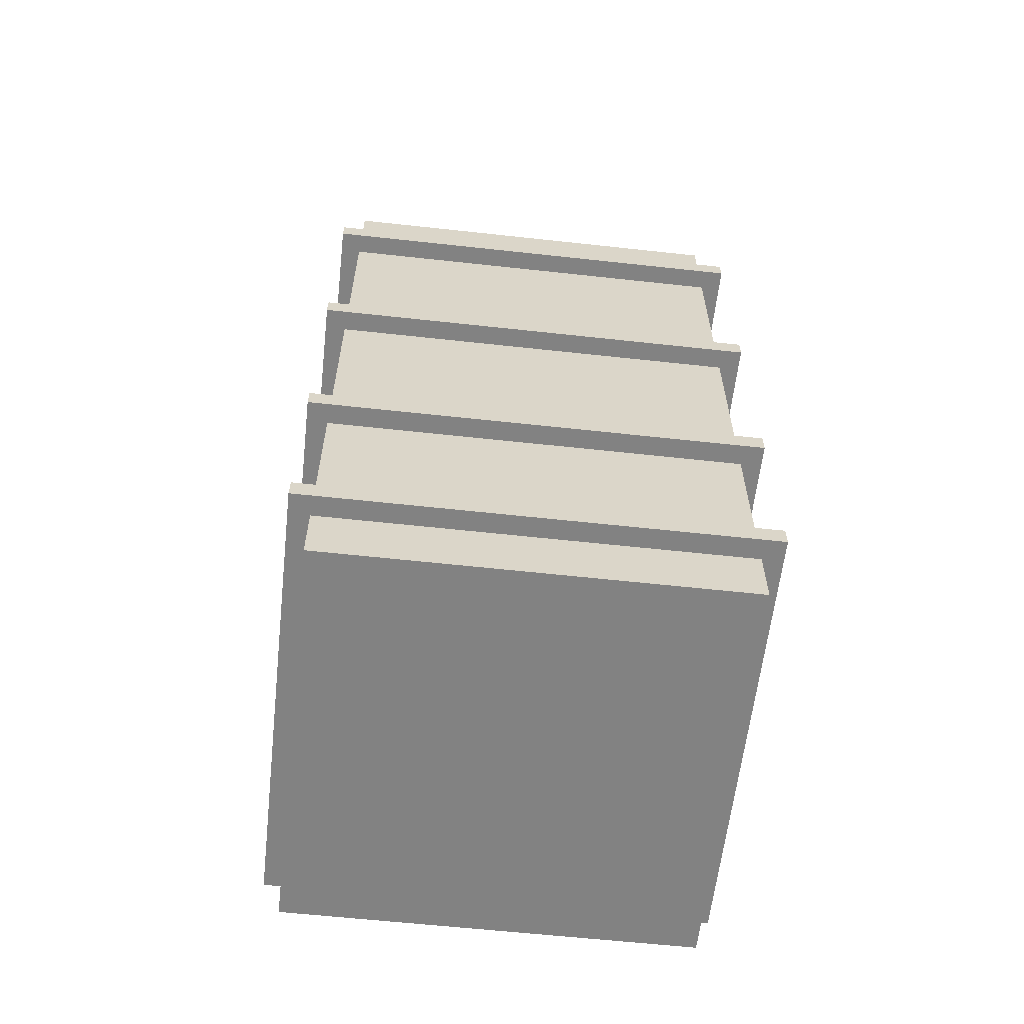
<metadata>
{"format":"obj","ext":"obj","renderer":"f3d","projection":"perspective","resolution":1024,"background":"white","views":[{"elev":-60.7,"azim":-6.4,"up":"+Y"}]}
</metadata>
<code>
g Bat_Haus_03
v 3 3 -0
v 3 3 -22
v 3 4 -0
v 3 4 -22
v 3 12 -0
v 3 12 -22
v 3 13 -0
v 3 13 -22
v 3 23 -0
v 3 23 -22
v 3 24 -0
v 3 24 -22
v 3 34 -0
v 3 34 -22
v 3 35 -0
v 3 35 -22
v 4 0 -1
v 4 0 -21
v 4 3 -1
v 4 3 -21
v 4 4 -1
v 4 4 -21
v 4 6 -3
v 4 6 -5
v 4 6 -10
v 4 6 -12
v 4 6 -17
v 4 6 -19
v 4 10 -3
v 4 10 -5
v 4 10 -10
v 4 10 -12
v 4 10 -17
v 4 10 -19
v 4 12 -1
v 4 12 -21
v 4 13 -1
v 4 13 -21
v 4 16 -3
v 4 16 -5
v 4 16 -10
v 4 16 -12
v 4 16 -17
v 4 16 -19
v 4 20 -3
v 4 20 -5
v 4 20 -10
v 4 20 -12
v 4 20 -17
v 4 20 -19
v 4 23 -1
v 4 23 -21
v 4 24 -1
v 4 24 -21
v 4 27 -3
v 4 27 -5
v 4 27 -10
v 4 27 -12
v 4 27 -17
v 4 27 -19
v 4 31 -3
v 4 31 -5
v 4 31 -10
v 4 31 -12
v 4 31 -17
v 4 31 -19
v 4 34 -1
v 4 34 -21
v 4 35 -1
v 4 35 -21
v 4 39 -1
v 4 39 -21
v 5 39 -2
v 5 39 -20
v 5 40 -2
v 5 40 -20
v 6 40 -3
v 6 40 -19
v 6 41 -3
v 6 41 -19
v 7 40 -19
v 7 40 -20
v 7 41 -19
v 7 42 -19
v 7 42 -20
v 7 43 -19
v 7 43 -20
v 11 43 -19
v 11 43 -20
v 11 44 -19
v 11 44 -20
v 12 40 -19
v 12 40 -20
v 12 41 -19
v 12 43 -19
v 12 43 -20
v 12 44 -19
v 12 44 -20
v 12 45 -19
v 12 45 -20
v 13 45 -19
v 13 45 -20
v 13 46 -19
v 13 46 -20
v 19 40 -19
v 19 40 -20
v 19 41 -19
v 19 42 -19
v 19 42 -20
v 19 43 -19
v 19 43 -20
v 22 41 -4
v 22 41 -6
v 22 41 -9
v 22 41 -13
v 22 41 -16
v 22 41 -18
v 22 42 -4
v 22 42 -6
v 22 42 -16
v 22 42 -18
v 22 43 -4
v 22 43 -6
v 22 43 -8
v 22 43 -9
v 22 43 -13
v 22 43 -14
v 22 43 -16
v 22 43 -18
v 22 44 -8
v 22 44 -9
v 22 44 -10
v 22 44 -12
v 22 44 -13
v 22 44 -14
v 22 45 -9
v 22 45 -10
v 22 45 -12
v 22 45 -13
v 22 46 -10
v 22 46 -12
v 9 40 -19
v 9 40 -20
v 9 41 -19
v 9 42 -19
v 9 42 -20
v 9 43 -19
v 9 43 -20
v 15 45 -19
v 15 45 -20
v 15 46 -19
v 15 46 -20
v 16 40 -19
v 16 40 -20
v 16 41 -19
v 16 43 -19
v 16 43 -20
v 16 44 -19
v 16 44 -20
v 16 45 -19
v 16 45 -20
v 17 43 -19
v 17 43 -20
v 17 44 -19
v 17 44 -20
v 21 40 -19
v 21 40 -20
v 21 41 -19
v 21 42 -19
v 21 42 -20
v 21 43 -19
v 21 43 -20
v 22 40 -3
v 22 40 -4
v 22 40 -6
v 22 40 -9
v 22 40 -13
v 22 40 -16
v 22 40 -18
v 22 40 -19
v 22 41 -3
v 22 41 -4
v 22 41 -6
v 22 41 -9
v 22 41 -13
v 22 41 -16
v 22 41 -18
v 22 41 -19
v 23 39 -2
v 23 39 -20
v 23 40 -2
v 23 40 -4
v 23 40 -6
v 23 40 -9
v 23 40 -13
v 23 40 -16
v 23 40 -18
v 23 40 -20
v 23 42 -4
v 23 42 -6
v 23 42 -16
v 23 42 -18
v 23 43 -4
v 23 43 -6
v 23 43 -8
v 23 43 -9
v 23 43 -13
v 23 43 -14
v 23 43 -16
v 23 43 -18
v 23 44 -8
v 23 44 -9
v 23 44 -10
v 23 44 -12
v 23 44 -13
v 23 44 -14
v 23 45 -9
v 23 45 -10
v 23 45 -12
v 23 45 -13
v 23 46 -10
v 23 46 -12
v 24 0 -1
v 24 0 -21
v 24 3 -1
v 24 3 -21
v 24 4 -1
v 24 4 -21
v 24 6 -3
v 24 6 -5
v 24 6 -10
v 24 6 -12
v 24 6 -17
v 24 6 -19
v 24 10 -3
v 24 10 -5
v 24 10 -10
v 24 10 -12
v 24 10 -17
v 24 10 -19
v 24 12 -1
v 24 12 -21
v 24 13 -1
v 24 13 -21
v 24 16 -3
v 24 16 -5
v 24 16 -10
v 24 16 -12
v 24 16 -17
v 24 16 -19
v 24 20 -3
v 24 20 -5
v 24 20 -10
v 24 20 -12
v 24 20 -17
v 24 20 -19
v 24 23 -1
v 24 23 -21
v 24 24 -1
v 24 24 -21
v 24 27 -3
v 24 27 -5
v 24 27 -10
v 24 27 -12
v 24 27 -17
v 24 27 -19
v 24 31 -3
v 24 31 -5
v 24 31 -10
v 24 31 -12
v 24 31 -17
v 24 31 -19
v 24 34 -1
v 24 34 -21
v 24 35 -1
v 24 35 -21
v 24 39 -1
v 24 39 -21
v 25 3 -0
v 25 3 -22
v 25 4 -0
v 25 4 -22
v 25 12 -0
v 25 12 -22
v 25 13 -0
v 25 13 -22
v 25 23 -0
v 25 23 -22
v 25 24 -0
v 25 24 -22
v 25 34 -0
v 25 34 -22
v 25 35 -0
v 25 35 -22
v 3 3 -0
v 3 4 -0
v 3 12 -0
v 3 13 -0
v 3 23 -0
v 3 24 -0
v 3 34 -0
v 3 35 -0
v 25 3 -0
v 25 4 -0
v 25 12 -0
v 25 13 -0
v 25 23 -0
v 25 24 -0
v 25 34 -0
v 25 35 -0
v 4 0 -1
v 4 3 -1
v 4 4 -1
v 4 12 -1
v 4 13 -1
v 4 23 -1
v 4 24 -1
v 4 34 -1
v 4 35 -1
v 4 39 -1
v 6 6 -1
v 6 10 -1
v 6 16 -1
v 6 20 -1
v 6 27 -1
v 6 31 -1
v 8 6 -1
v 8 10 -1
v 8 16 -1
v 8 20 -1
v 8 27 -1
v 8 31 -1
v 13 6 -1
v 13 10 -1
v 13 16 -1
v 13 20 -1
v 13 27 -1
v 13 31 -1
v 15 6 -1
v 15 10 -1
v 15 16 -1
v 15 20 -1
v 15 27 -1
v 15 31 -1
v 20 6 -1
v 20 10 -1
v 20 16 -1
v 20 20 -1
v 20 27 -1
v 20 31 -1
v 22 6 -1
v 22 10 -1
v 22 16 -1
v 22 20 -1
v 22 27 -1
v 22 31 -1
v 24 0 -1
v 24 3 -1
v 24 4 -1
v 24 12 -1
v 24 13 -1
v 24 23 -1
v 24 24 -1
v 24 34 -1
v 24 35 -1
v 24 39 -1
v 5 39 -2
v 5 40 -2
v 23 39 -2
v 23 40 -2
v 6 40 -3
v 6 41 -3
v 22 40 -3
v 22 41 -3
v 22 40 -4
v 22 41 -4
v 22 42 -4
v 22 43 -4
v 23 40 -4
v 23 42 -4
v 23 43 -4
v 22 43 -8
v 22 44 -8
v 23 43 -8
v 23 44 -8
v 22 40 -9
v 22 41 -9
v 22 43 -9
v 22 44 -9
v 22 45 -9
v 23 40 -9
v 23 43 -9
v 23 44 -9
v 23 45 -9
v 22 45 -10
v 22 46 -10
v 23 45 -10
v 23 46 -10
v 22 40 -16
v 22 41 -16
v 22 42 -16
v 22 43 -16
v 23 40 -16
v 23 42 -16
v 23 43 -16
v 7 41 -19
v 7 42 -19
v 7 43 -19
v 9 41 -19
v 9 42 -19
v 9 43 -19
v 11 43 -19
v 11 44 -19
v 12 41 -19
v 12 43 -19
v 12 44 -19
v 12 45 -19
v 13 44 -19
v 13 45 -19
v 13 46 -19
v 15 44 -19
v 15 45 -19
v 15 46 -19
v 16 41 -19
v 16 43 -19
v 16 44 -19
v 16 45 -19
v 17 43 -19
v 17 44 -19
v 19 41 -19
v 19 42 -19
v 19 43 -19
v 21 41 -19
v 21 42 -19
v 21 43 -19
v 22 40 -6
v 22 41 -6
v 22 42 -6
v 22 43 -6
v 23 40 -6
v 23 42 -6
v 23 43 -6
v 22 45 -12
v 22 46 -12
v 23 45 -12
v 23 46 -12
v 22 40 -13
v 22 41 -13
v 22 43 -13
v 22 44 -13
v 22 45 -13
v 23 40 -13
v 23 43 -13
v 23 44 -13
v 23 45 -13
v 22 43 -14
v 22 44 -14
v 23 43 -14
v 23 44 -14
v 22 40 -18
v 22 41 -18
v 22 42 -18
v 22 43 -18
v 23 40 -18
v 23 42 -18
v 23 43 -18
v 6 40 -19
v 6 41 -19
v 7 40 -19
v 7 41 -19
v 9 40 -19
v 9 41 -19
v 12 40 -19
v 12 41 -19
v 16 40 -19
v 16 41 -19
v 19 40 -19
v 19 41 -19
v 21 40 -19
v 21 41 -19
v 22 40 -19
v 22 41 -19
v 5 39 -20
v 5 40 -20
v 7 40 -20
v 7 42 -20
v 7 43 -20
v 9 40 -20
v 9 42 -20
v 9 43 -20
v 11 43 -20
v 11 44 -20
v 12 40 -20
v 12 43 -20
v 12 44 -20
v 12 45 -20
v 13 44 -20
v 13 45 -20
v 13 46 -20
v 15 44 -20
v 15 45 -20
v 15 46 -20
v 16 40 -20
v 16 43 -20
v 16 44 -20
v 16 45 -20
v 17 43 -20
v 17 44 -20
v 19 40 -20
v 19 42 -20
v 19 43 -20
v 21 40 -20
v 21 42 -20
v 21 43 -20
v 23 39 -20
v 23 40 -20
v 4 0 -21
v 4 3 -21
v 4 4 -21
v 4 12 -21
v 4 13 -21
v 4 23 -21
v 4 24 -21
v 4 34 -21
v 4 35 -21
v 4 39 -21
v 6 6 -21
v 6 10 -21
v 6 16 -21
v 6 20 -21
v 6 27 -21
v 6 31 -21
v 8 6 -21
v 8 10 -21
v 8 16 -21
v 8 20 -21
v 8 27 -21
v 8 31 -21
v 13 6 -21
v 13 10 -21
v 13 16 -21
v 13 20 -21
v 13 27 -21
v 13 31 -21
v 15 6 -21
v 15 10 -21
v 15 16 -21
v 15 20 -21
v 15 27 -21
v 15 31 -21
v 20 6 -21
v 20 10 -21
v 20 16 -21
v 20 20 -21
v 20 27 -21
v 20 31 -21
v 22 6 -21
v 22 10 -21
v 22 16 -21
v 22 20 -21
v 22 27 -21
v 22 31 -21
v 24 0 -21
v 24 3 -21
v 24 4 -21
v 24 12 -21
v 24 13 -21
v 24 23 -21
v 24 24 -21
v 24 34 -21
v 24 35 -21
v 24 39 -21
v 3 3 -22
v 3 4 -22
v 3 12 -22
v 3 13 -22
v 3 23 -22
v 3 24 -22
v 3 34 -22
v 3 35 -22
v 25 3 -22
v 25 4 -22
v 25 12 -22
v 25 13 -22
v 25 23 -22
v 25 24 -22
v 25 34 -22
v 25 35 -22
v 4 0 -1
v 24 0 -1
v 22 0 -12
v 23 0 -12
v 22 0 -18
v 23 0 -18
v 4 0 -21
v 24 0 -21
v 3 3 -0
v 25 3 -0
v 4 3 -1
v 24 3 -1
v 4 3 -21
v 24 3 -21
v 3 3 -22
v 25 3 -22
v 3 12 -0
v 25 12 -0
v 4 12 -1
v 24 12 -1
v 4 12 -21
v 24 12 -21
v 3 12 -22
v 25 12 -22
v 3 23 -0
v 25 23 -0
v 4 23 -1
v 24 23 -1
v 4 23 -21
v 24 23 -21
v 3 23 -22
v 25 23 -22
v 3 34 -0
v 25 34 -0
v 4 34 -1
v 24 34 -1
v 4 34 -21
v 24 34 -21
v 3 34 -22
v 25 34 -22
v 22 43 -8
v 23 43 -8
v 22 43 -9
v 23 43 -9
v 22 43 -13
v 23 43 -13
v 22 43 -14
v 23 43 -14
v 11 43 -19
v 12 43 -19
v 16 43 -19
v 17 43 -19
v 11 43 -20
v 12 43 -20
v 16 43 -20
v 17 43 -20
v 3 4 -0
v 25 4 -0
v 4 4 -1
v 24 4 -1
v 4 4 -21
v 24 4 -21
v 3 4 -22
v 25 4 -22
v 3 13 -0
v 25 13 -0
v 4 13 -1
v 24 13 -1
v 4 13 -21
v 24 13 -21
v 3 13 -22
v 25 13 -22
v 3 24 -0
v 25 24 -0
v 4 24 -1
v 24 24 -1
v 4 24 -21
v 24 24 -21
v 3 24 -22
v 25 24 -22
v 3 35 -0
v 25 35 -0
v 4 35 -1
v 24 35 -1
v 4 35 -21
v 24 35 -21
v 3 35 -22
v 25 35 -22
v 4 39 -1
v 24 39 -1
v 5 39 -2
v 23 39 -2
v 5 39 -20
v 23 39 -20
v 4 39 -21
v 24 39 -21
v 5 40 -2
v 23 40 -2
v 6 40 -3
v 22 40 -3
v 22 40 -4
v 23 40 -4
v 22 40 -6
v 23 40 -6
v 22 40 -9
v 23 40 -9
v 22 40 -13
v 23 40 -13
v 22 40 -16
v 23 40 -16
v 22 40 -18
v 23 40 -18
v 6 40 -19
v 7 40 -19
v 9 40 -19
v 12 40 -19
v 16 40 -19
v 19 40 -19
v 21 40 -19
v 22 40 -19
v 5 40 -20
v 7 40 -20
v 9 40 -20
v 12 40 -20
v 16 40 -20
v 19 40 -20
v 21 40 -20
v 23 40 -20
v 6 41 -3
v 22 41 -3
v 22 41 -4
v 22 41 -6
v 22 41 -9
v 22 41 -13
v 22 41 -16
v 22 41 -18
v 6 41 -19
v 7 41 -19
v 9 41 -19
v 12 41 -19
v 16 41 -19
v 19 41 -19
v 21 41 -19
v 22 41 -19
v 22 43 -4
v 23 43 -4
v 22 43 -6
v 23 43 -6
v 22 43 -16
v 23 43 -16
v 22 43 -18
v 23 43 -18
v 7 43 -19
v 9 43 -19
v 19 43 -19
v 21 43 -19
v 7 43 -20
v 9 43 -20
v 19 43 -20
v 21 43 -20
v 22 44 -8
v 23 44 -8
v 22 44 -9
v 23 44 -9
v 22 44 -13
v 23 44 -13
v 22 44 -14
v 23 44 -14
v 11 44 -19
v 12 44 -19
v 16 44 -19
v 17 44 -19
v 11 44 -20
v 12 44 -20
v 16 44 -20
v 17 44 -20
v 22 45 -9
v 23 45 -9
v 22 45 -10
v 23 45 -10
v 22 45 -12
v 23 45 -12
v 22 45 -13
v 23 45 -13
v 12 45 -19
v 13 45 -19
v 15 45 -19
v 16 45 -19
v 12 45 -20
v 13 45 -20
v 15 45 -20
v 16 45 -20
v 22 46 -10
v 23 46 -10
v 22 46 -12
v 23 46 -12
v 13 46 -19
v 15 46 -19
v 13 46 -20
v 15 46 -20
f 3 2 1
f 4 2 3
f 7 6 5
f 8 6 7
f 11 10 9
f 12 10 11
f 15 14 13
f 16 14 15
f 19 18 17
f 20 18 19
f 23 22 21
f 24 22 23
f 25 22 24
f 26 22 25
f 27 22 26
f 28 22 27
f 29 23 21
f 29 24 23
f 30 25 24
f 30 24 29
f 31 26 25
f 31 25 30
f 32 27 26
f 32 26 31
f 33 28 27
f 33 27 32
f 34 22 28
f 34 28 33
f 35 33 32
f 35 32 31
f 35 34 33
f 35 31 30
f 35 30 29
f 35 29 21
f 36 22 34
f 36 34 35
f 39 38 37
f 40 38 39
f 41 38 40
f 42 38 41
f 43 38 42
f 44 38 43
f 45 39 37
f 45 40 39
f 46 41 40
f 46 40 45
f 47 42 41
f 47 41 46
f 48 43 42
f 48 42 47
f 49 44 43
f 49 43 48
f 50 38 44
f 50 44 49
f 51 49 48
f 51 48 47
f 51 50 49
f 51 47 46
f 51 46 45
f 51 45 37
f 52 38 50
f 52 50 51
f 55 54 53
f 56 54 55
f 57 54 56
f 58 54 57
f 59 54 58
f 60 54 59
f 61 55 53
f 61 56 55
f 62 57 56
f 62 56 61
f 63 58 57
f 63 57 62
f 64 59 58
f 64 58 63
f 65 60 59
f 65 59 64
f 66 54 60
f 66 60 65
f 67 65 64
f 67 64 63
f 67 66 65
f 67 63 62
f 67 62 61
f 67 61 53
f 68 54 66
f 68 66 67
f 71 70 69
f 72 70 71
f 75 74 73
f 76 74 75
f 79 78 77
f 80 78 79
f 83 82 81
f 84 82 83
f 85 82 84
f 86 85 84
f 87 85 86
f 90 89 88
f 91 89 90
f 94 93 92
f 95 93 94
f 96 93 95
f 99 98 97
f 100 98 99
f 103 102 101
f 104 102 103
f 107 106 105
f 108 106 107
f 109 106 108
f 110 109 108
f 111 109 110
f 118 113 112
f 119 113 118
f 120 117 116
f 121 117 120
f 122 119 118
f 123 119 122
f 125 115 114
f 126 115 125
f 128 121 120
f 129 121 128
f 130 125 124
f 131 126 125
f 131 125 130
f 132 126 131
f 133 126 132
f 134 127 126
f 134 126 133
f 135 127 134
f 136 132 131
f 137 133 132
f 137 132 136
f 138 134 133
f 138 133 137
f 139 134 138
f 140 138 137
f 141 138 140
f 142 143 144
f 144 143 145
f 145 143 146
f 145 146 147
f 147 146 148
f 149 150 151
f 151 150 152
f 153 154 155
f 155 154 156
f 156 154 157
f 158 159 160
f 160 159 161
f 162 163 164
f 164 163 165
f 166 167 168
f 168 167 169
f 169 167 170
f 169 170 171
f 171 170 172
f 173 174 181
f 181 174 182
f 175 176 183
f 183 176 184
f 177 178 185
f 185 178 186
f 179 180 187
f 187 180 188
f 189 190 191
f 191 190 192
f 192 190 193
f 193 190 194
f 194 190 195
f 195 190 196
f 196 190 197
f 197 190 198
f 192 193 199
f 199 193 200
f 196 197 201
f 201 197 202
f 199 200 203
f 203 200 204
f 194 195 206
f 206 195 207
f 201 202 209
f 209 202 210
f 205 206 211
f 206 207 212
f 211 206 212
f 212 207 213
f 213 207 214
f 207 208 215
f 214 207 215
f 215 208 216
f 212 213 217
f 213 214 218
f 217 213 218
f 214 215 219
f 218 214 219
f 219 215 220
f 218 219 221
f 221 219 222
f 223 224 225
f 225 224 226
f 227 228 229
f 229 228 230
f 230 228 231
f 231 228 232
f 232 228 233
f 233 228 234
f 227 229 235
f 229 230 235
f 230 231 236
f 235 230 236
f 231 232 237
f 236 231 237
f 232 233 238
f 237 232 238
f 233 234 239
f 238 233 239
f 234 228 240
f 239 234 240
f 238 239 241
f 237 238 241
f 239 240 241
f 236 237 241
f 235 236 241
f 227 235 241
f 240 228 242
f 241 240 242
f 243 244 245
f 245 244 246
f 246 244 247
f 247 244 248
f 248 244 249
f 249 244 250
f 243 245 251
f 245 246 251
f 246 247 252
f 251 246 252
f 247 248 253
f 252 247 253
f 248 249 254
f 253 248 254
f 249 250 255
f 254 249 255
f 250 244 256
f 255 250 256
f 254 255 257
f 253 254 257
f 255 256 257
f 252 253 257
f 251 252 257
f 243 251 257
f 256 244 258
f 257 256 258
f 259 260 261
f 261 260 262
f 262 260 263
f 263 260 264
f 264 260 265
f 265 260 266
f 259 261 267
f 261 262 267
f 262 263 268
f 267 262 268
f 263 264 269
f 268 263 269
f 264 265 270
f 269 264 270
f 265 266 271
f 270 265 271
f 266 260 272
f 271 266 272
f 270 271 273
f 269 270 273
f 271 272 273
f 268 269 273
f 267 268 273
f 259 267 273
f 272 260 274
f 273 272 274
f 275 276 277
f 277 276 278
f 279 280 281
f 281 280 282
f 283 284 285
f 285 284 286
f 287 288 289
f 289 288 290
f 291 292 293
f 293 292 294
f 303 296 295
f 304 296 303
f 305 298 297
f 306 298 305
f 307 300 299
f 308 300 307
f 309 302 301
f 310 302 309
f 321 314 313
f 322 314 321
f 323 316 315
f 324 316 323
f 325 318 317
f 326 318 325
f 327 321 313
f 327 322 321
f 328 314 322
f 328 322 327
f 329 323 315
f 329 324 323
f 330 316 324
f 330 324 329
f 331 326 325
f 331 325 317
f 332 318 326
f 332 326 331
f 333 327 313
f 333 328 327
f 334 314 328
f 334 328 333
f 335 329 315
f 335 330 329
f 336 316 330
f 336 330 335
f 337 331 317
f 337 332 331
f 338 318 332
f 338 332 337
f 339 333 313
f 339 334 333
f 340 314 334
f 340 334 339
f 341 335 315
f 341 336 335
f 342 316 336
f 342 336 341
f 343 337 317
f 343 338 337
f 344 318 338
f 344 338 343
f 345 339 313
f 345 340 339
f 346 314 340
f 346 340 345
f 347 341 315
f 347 342 341
f 348 316 342
f 348 342 347
f 349 343 317
f 349 344 343
f 350 318 344
f 350 344 349
f 351 345 313
f 351 346 345
f 352 314 346
f 352 346 351
f 353 347 315
f 353 348 347
f 354 316 348
f 354 348 353
f 355 349 317
f 355 350 349
f 356 318 350
f 356 350 355
f 357 312 311
f 358 312 357
f 359 351 313
f 359 352 351
f 360 314 352
f 360 352 359
f 361 353 315
f 361 354 353
f 362 316 354
f 362 354 361
f 363 355 317
f 363 356 355
f 364 318 356
f 364 356 363
f 365 320 319
f 366 320 365
f 369 368 367
f 370 368 369
f 373 372 371
f 374 372 373
f 379 376 375
f 379 377 376
f 380 378 377
f 380 377 379
f 381 378 380
f 384 383 382
f 385 383 384
f 391 387 386
f 391 388 387
f 392 388 391
f 393 390 389
f 394 390 393
f 397 396 395
f 398 396 397
f 403 400 399
f 403 401 400
f 404 402 401
f 404 401 403
f 405 402 404
f 409 407 406
f 410 408 407
f 410 407 409
f 411 408 410
f 415 413 412
f 416 413 415
f 418 416 415
f 418 417 416
f 419 417 418
f 421 418 415
f 421 419 418
f 422 420 419
f 422 419 421
f 423 420 422
f 424 415 414
f 425 421 415
f 425 415 424
f 426 422 421
f 426 421 425
f 427 422 426
f 428 426 425
f 429 426 428
f 433 431 430
f 434 432 431
f 434 431 433
f 435 432 434
f 436 437 440
f 437 438 440
f 438 439 441
f 440 438 441
f 441 439 442
f 443 444 445
f 445 444 446
f 447 448 452
f 448 449 452
f 452 449 453
f 450 451 454
f 454 451 455
f 456 457 458
f 458 457 459
f 460 461 464
f 461 462 464
f 462 463 465
f 464 462 465
f 465 463 466
f 467 468 469
f 469 468 470
f 471 472 473
f 473 472 474
f 475 476 477
f 477 476 478
f 479 480 481
f 481 480 482
f 483 484 485
f 483 485 488
f 485 486 488
f 486 487 489
f 488 486 489
f 489 487 490
f 483 488 493
f 491 492 494
f 494 492 495
f 494 495 497
f 495 496 497
f 497 496 498
f 494 497 500
f 497 498 500
f 498 499 501
f 500 498 501
f 501 499 502
f 483 493 503
f 493 494 503
f 494 500 504
f 503 494 504
f 500 501 505
f 504 500 505
f 505 501 506
f 504 505 507
f 507 505 508
f 483 503 509
f 483 509 512
f 509 510 512
f 510 511 513
f 512 510 513
f 513 511 514
f 483 512 515
f 515 512 516
f 519 520 527
f 527 520 528
f 521 522 529
f 529 522 530
f 523 524 531
f 531 524 532
f 519 527 533
f 527 528 533
f 528 520 534
f 533 528 534
f 521 529 535
f 529 530 535
f 530 522 536
f 535 530 536
f 531 532 537
f 523 531 537
f 532 524 538
f 537 532 538
f 519 533 539
f 533 534 539
f 534 520 540
f 539 534 540
f 521 535 541
f 535 536 541
f 536 522 542
f 541 536 542
f 523 537 543
f 537 538 543
f 538 524 544
f 543 538 544
f 519 539 545
f 539 540 545
f 540 520 546
f 545 540 546
f 521 541 547
f 541 542 547
f 542 522 548
f 547 542 548
f 523 543 549
f 543 544 549
f 544 524 550
f 549 544 550
f 519 545 551
f 545 546 551
f 546 520 552
f 551 546 552
f 521 547 553
f 547 548 553
f 548 522 554
f 553 548 554
f 523 549 555
f 549 550 555
f 550 524 556
f 555 550 556
f 519 551 557
f 551 552 557
f 552 520 558
f 557 552 558
f 521 553 559
f 553 554 559
f 554 522 560
f 559 554 560
f 523 555 561
f 555 556 561
f 556 524 562
f 561 556 562
f 517 518 563
f 563 518 564
f 519 557 565
f 557 558 565
f 558 520 566
f 565 558 566
f 521 559 567
f 559 560 567
f 560 522 568
f 567 560 568
f 523 561 569
f 561 562 569
f 562 524 570
f 569 562 570
f 525 526 571
f 571 526 572
f 573 574 581
f 581 574 582
f 575 576 583
f 583 576 584
f 577 578 585
f 585 578 586
f 579 580 587
f 587 580 588
f 591 590 589
f 592 590 591
f 593 591 589
f 593 592 591
f 594 590 592
f 594 592 593
f 595 593 589
f 595 594 593
f 596 590 594
f 596 594 595
f 599 598 597
f 600 598 599
f 601 599 597
f 602 598 600
f 603 601 597
f 603 602 601
f 604 598 602
f 604 602 603
f 607 606 605
f 608 606 607
f 609 607 605
f 610 606 608
f 611 609 605
f 611 610 609
f 612 606 610
f 612 610 611
f 615 614 613
f 616 614 615
f 617 615 613
f 618 614 616
f 619 617 613
f 619 618 617
f 620 614 618
f 620 618 619
f 623 622 621
f 624 622 623
f 625 623 621
f 626 622 624
f 627 625 621
f 627 626 625
f 628 622 626
f 628 626 627
f 631 630 629
f 632 630 631
f 635 634 633
f 636 634 635
f 641 638 637
f 642 638 641
f 643 640 639
f 644 640 643
f 645 646 647
f 647 646 648
f 645 647 649
f 648 646 650
f 645 649 651
f 649 650 651
f 650 646 652
f 651 650 652
f 653 654 655
f 655 654 656
f 653 655 657
f 656 654 658
f 653 657 659
f 657 658 659
f 658 654 660
f 659 658 660
f 661 662 663
f 663 662 664
f 661 663 665
f 664 662 666
f 661 665 667
f 665 666 667
f 666 662 668
f 667 666 668
f 669 670 671
f 671 670 672
f 669 671 673
f 672 670 674
f 669 673 675
f 673 674 675
f 674 670 676
f 675 674 676
f 677 678 679
f 679 678 680
f 677 679 681
f 680 678 682
f 677 681 683
f 681 682 683
f 682 678 684
f 683 682 684
f 685 686 687
f 687 686 688
f 688 686 689
f 689 686 690
f 691 692 693
f 693 692 694
f 695 696 697
f 697 696 698
f 685 687 701
f 699 700 708
f 685 701 709
f 701 702 709
f 709 702 710
f 703 704 711
f 711 704 712
f 705 706 713
f 713 706 714
f 707 708 715
f 708 700 716
f 715 708 716
f 717 718 719
f 717 719 720
f 717 720 721
f 717 721 722
f 717 722 723
f 717 723 724
f 717 724 725
f 725 724 726
f 726 724 727
f 727 724 728
f 728 724 729
f 729 724 730
f 730 724 731
f 731 724 732
f 733 734 735
f 735 734 736
f 737 738 739
f 739 738 740
f 741 742 745
f 745 742 746
f 743 744 747
f 747 744 748
f 749 750 751
f 751 750 752
f 753 754 755
f 755 754 756
f 757 758 761
f 761 758 762
f 759 760 763
f 763 760 764
f 765 766 767
f 767 766 768
f 769 770 771
f 771 770 772
f 773 774 777
f 777 774 778
f 775 776 779
f 779 776 780
f 781 782 783
f 783 782 784
f 785 786 787
f 787 786 788

</code>
